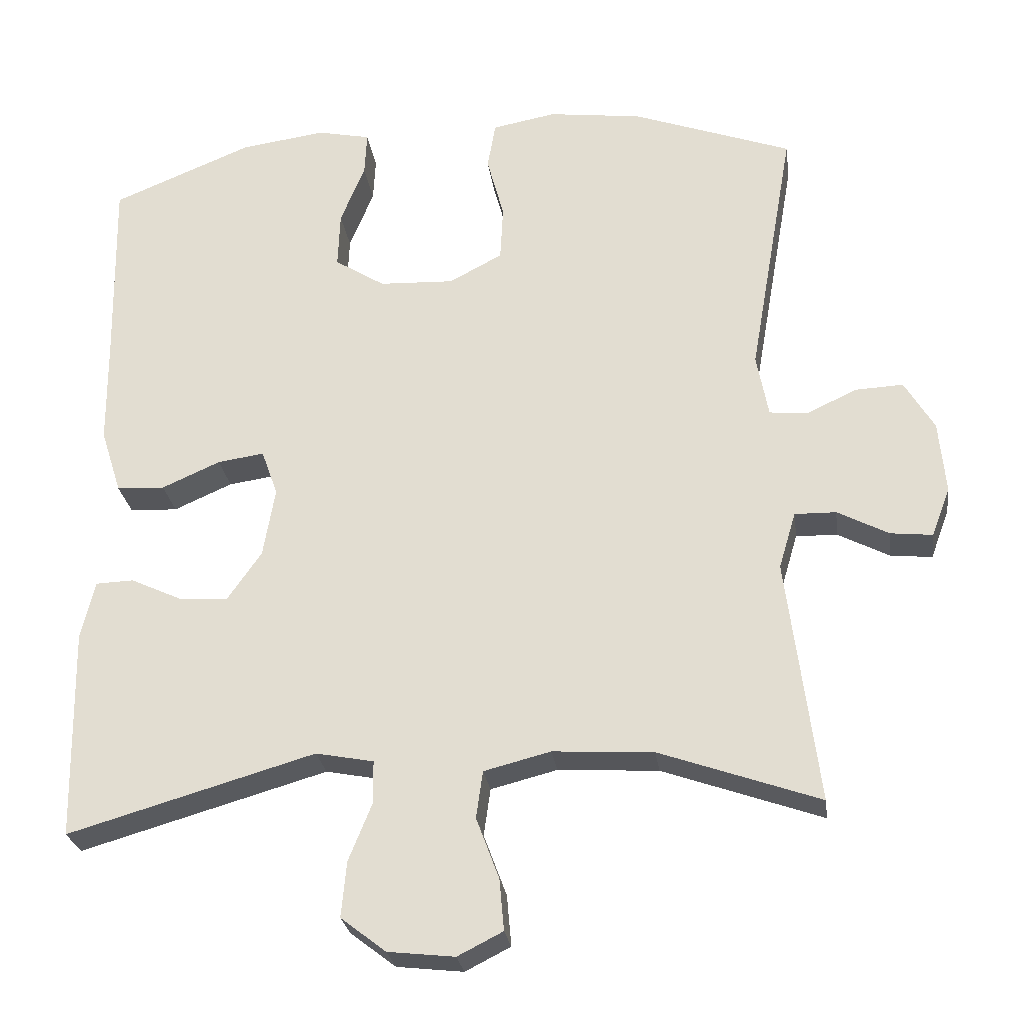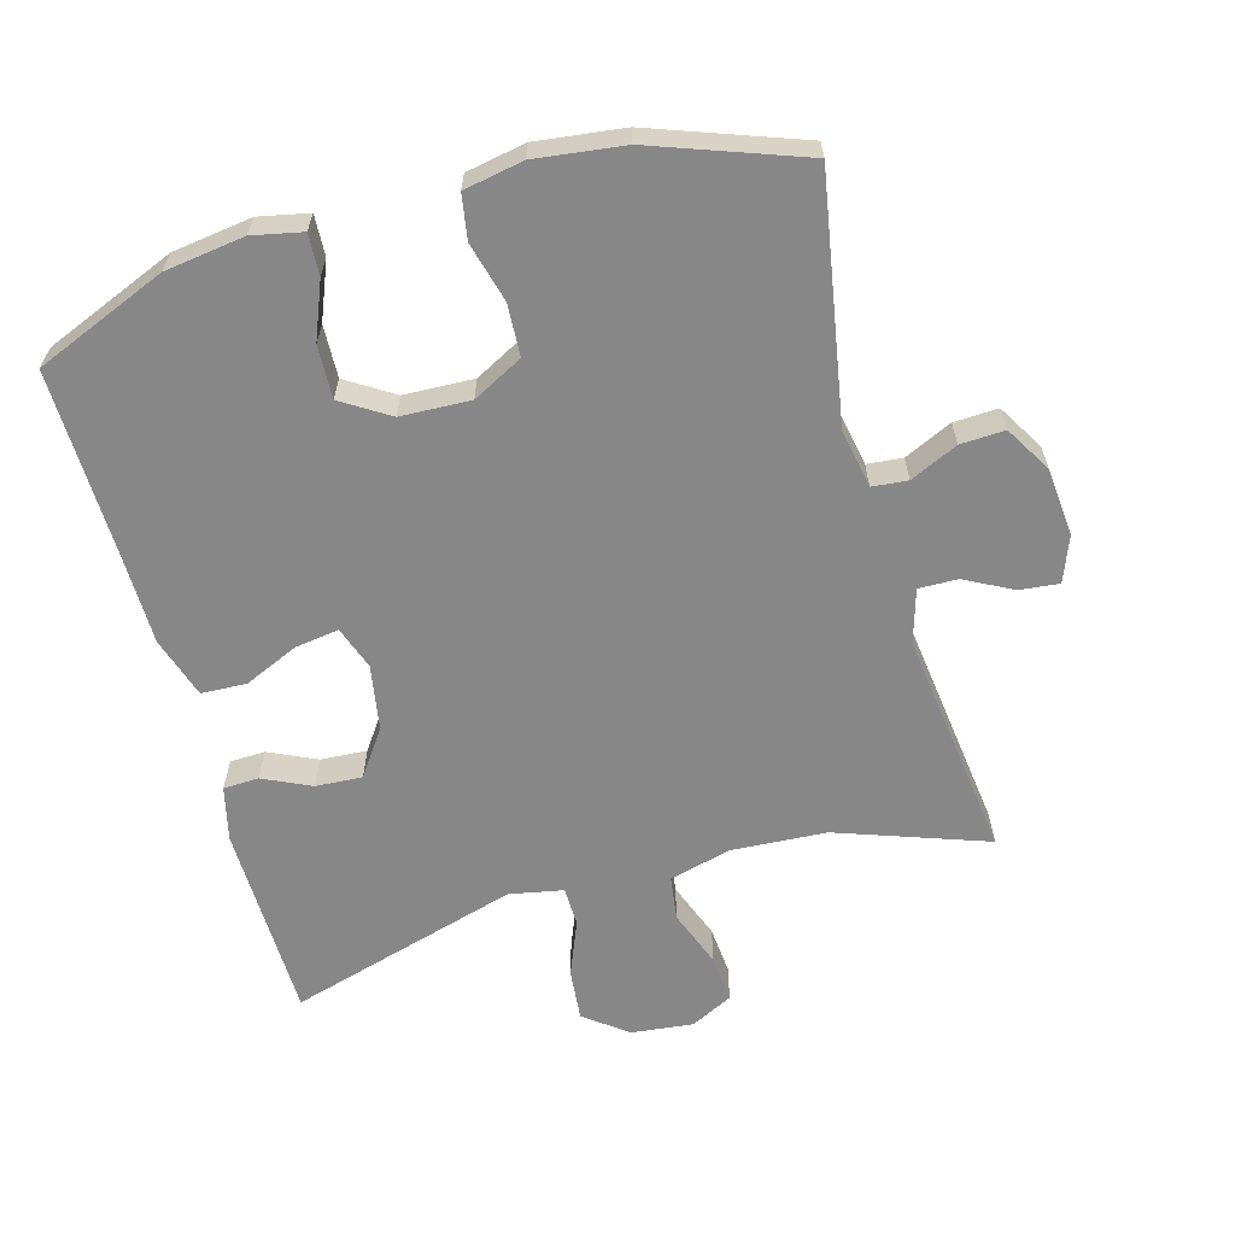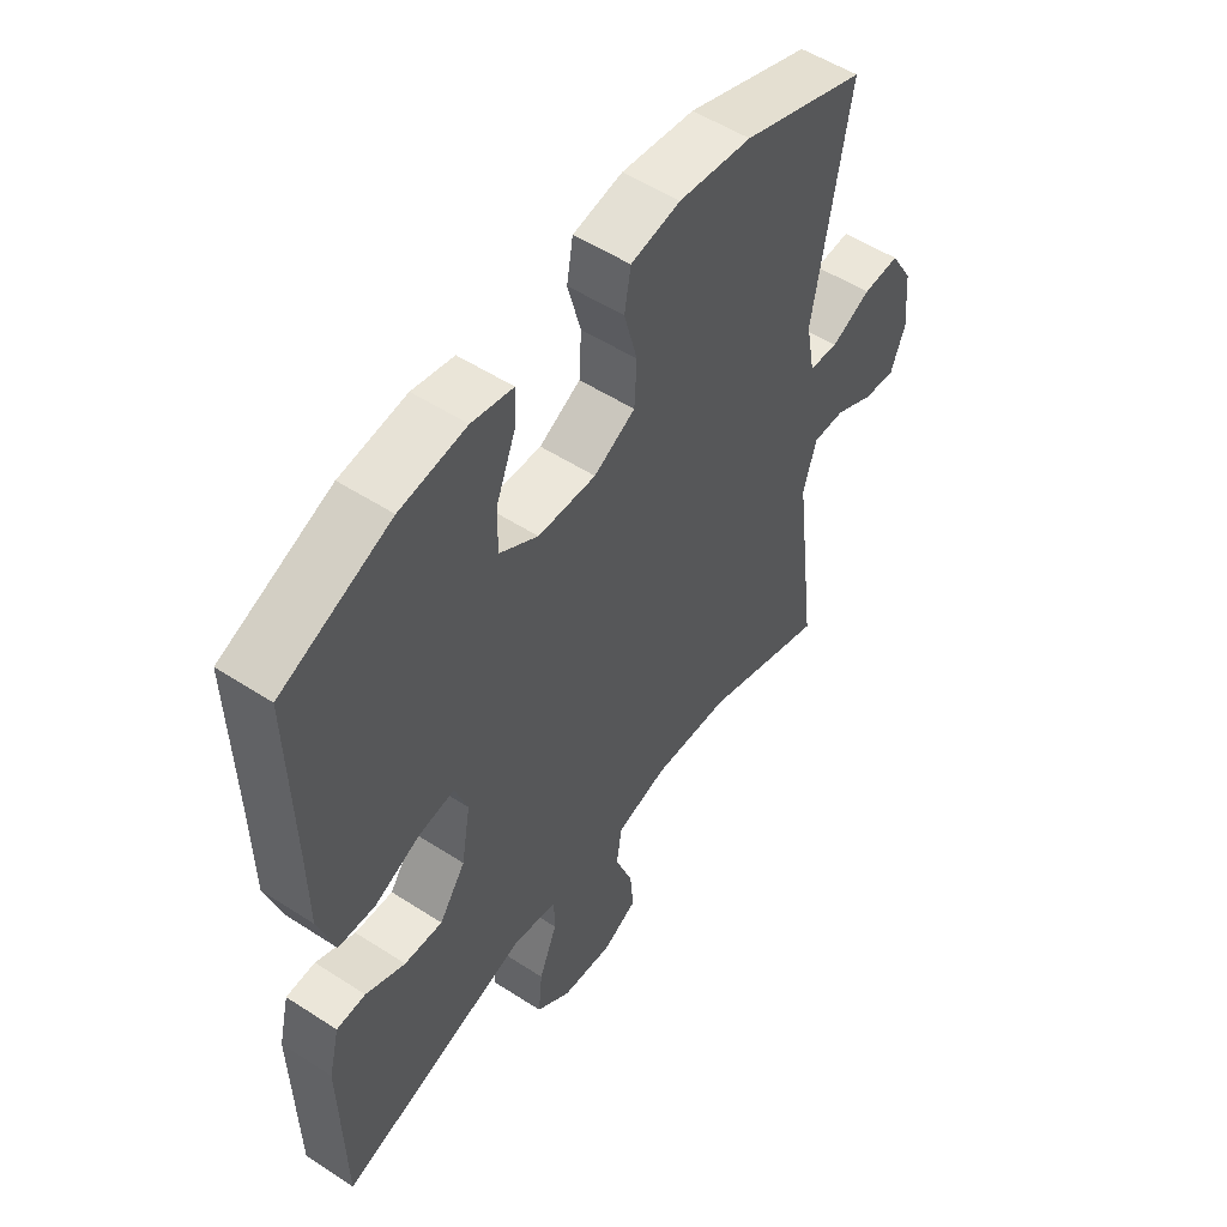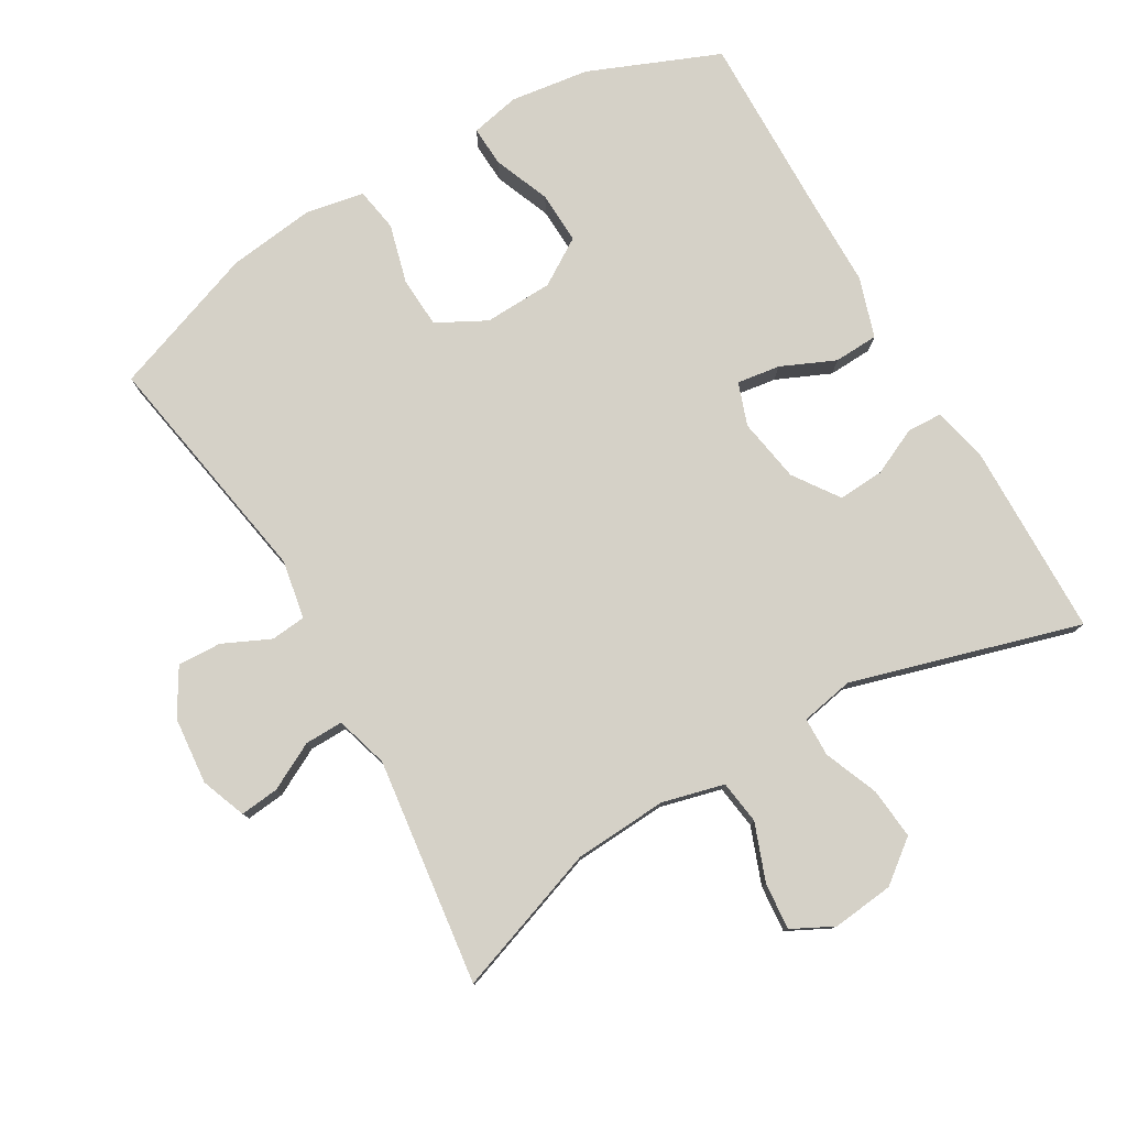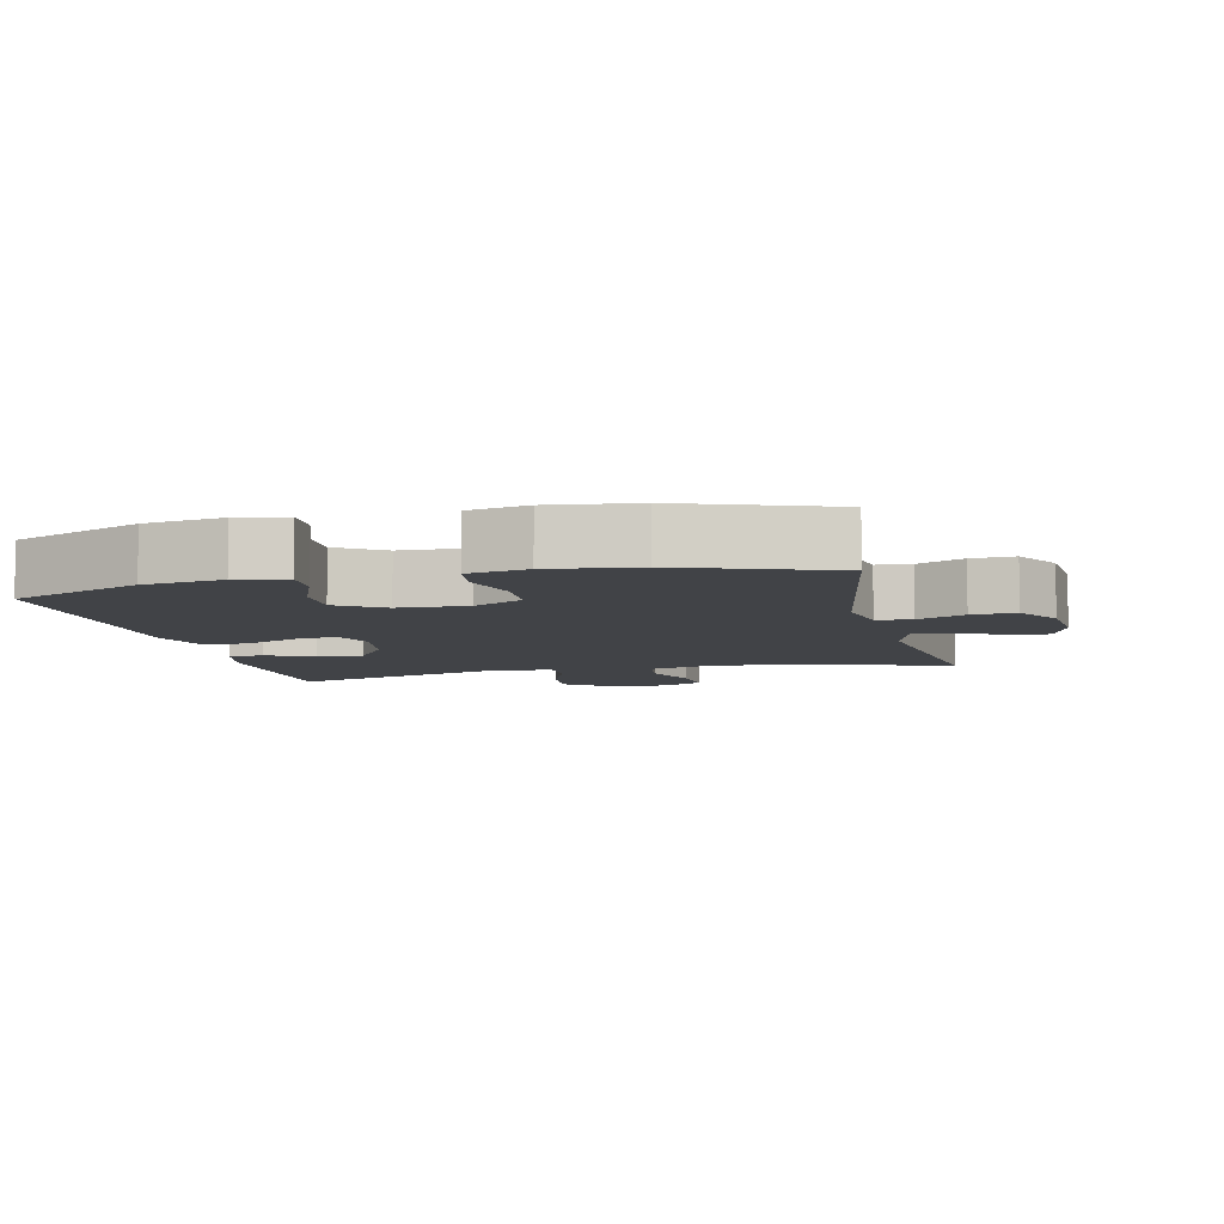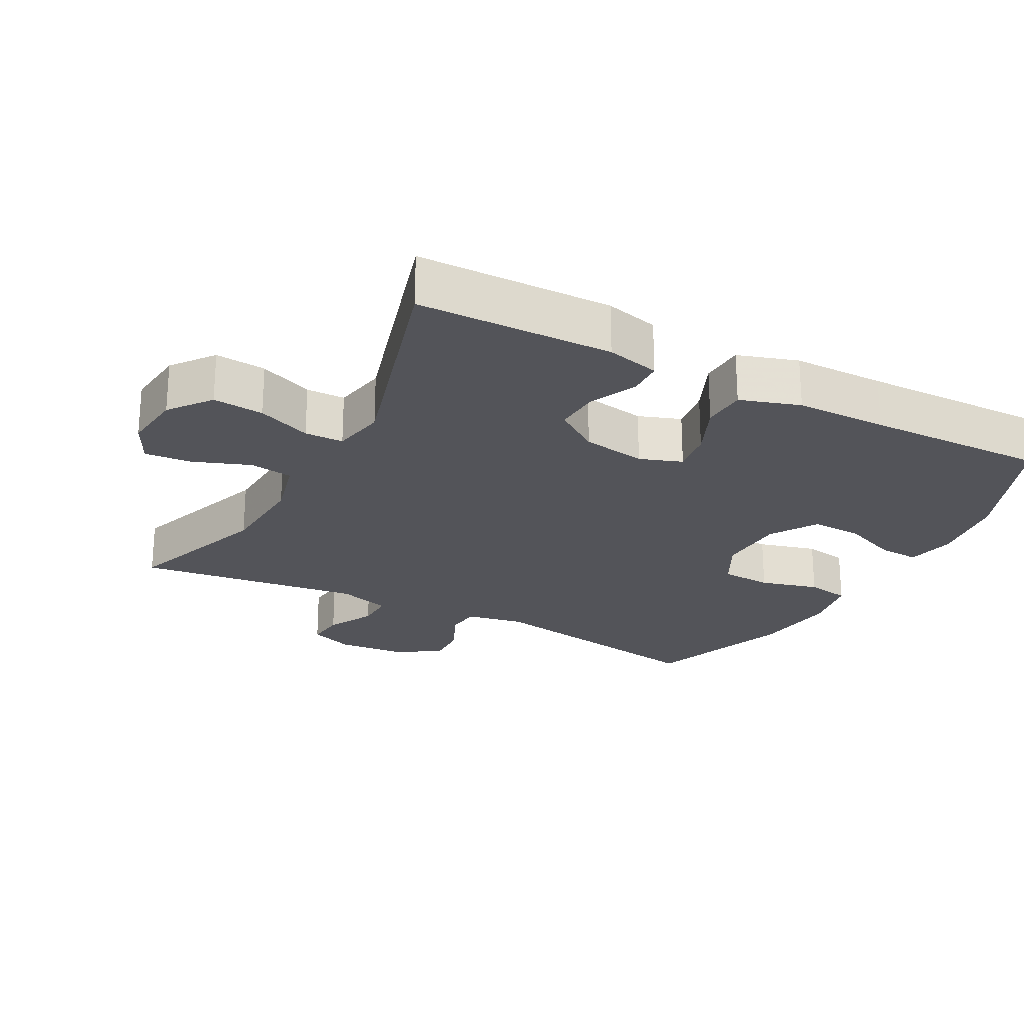
<metadata>
{"format":"obj","ext":"obj","renderer":"f3d","projection":"perspective","resolution":1024,"background":"white","views":[{"elev":-26.3,"azim":7.7,"up":"+Z"},{"elev":-62.3,"azim":15.6,"up":"+Y"},{"elev":53.4,"azim":-55.3,"up":"+Z"},{"elev":78.7,"azim":149.8,"up":"+Y"},{"elev":-7.3,"azim":13.4,"up":"+Y"},{"elev":-23.7,"azim":-118.0,"up":"+Y"}]}
</metadata>
<code>
v -0.5 0.07 -0.5
v -0.505 0.07 -0.214
v -0.486 0.07 -0.136
v -0.435 0.07 -0.134
v -0.366 0.07 -0.166
v -0.299 0.07 -0.17
v -0.253 0.07 -0.104
v -0.237 0.07 -0.01
v -0.259 0.07 0.052
v -0.322 0.07 0.043
v -0.401 0.07 0.008
v -0.466 0.07 0.011
v -0.494 0.07 0.099
v -0.495 0.07 0.234
v -0.5 0.07 0.5
v -0.31 0.07 0.578
v -0.195 0.07 0.594
v -0.123 0.07 0.579
v -0.126 0.07 0.52
v -0.159 0.07 0.438
v -0.162 0.07 0.362
v -0.094 0.07 0.319
v 0.007 0.07 0.315
v 0.079 0.07 0.353
v 0.083 0.07 0.428
v 0.06 0.07 0.514
v 0.071 0.07 0.578
v 0.157 0.07 0.594
v 0.284 0.07 0.578
v 0.5 0.07 0.5
v 0.439 0.07 0.151
v 0.455 0.07 0.066
v 0.506 0.07 0.061
v 0.575 0.07 0.093
v 0.639 0.07 0.096
v 0.679 0.07 0.029
v 0.688 0.07 -0.069
v 0.663 0.07 -0.135
v 0.606 0.07 -0.129
v 0.537 0.07 -0.093
v 0.481 0.07 -0.092
v 0.458 0.07 -0.169
v 0.5 0.07 -0.5
v 0.284 0.07 -0.424
v 0.148 0.07 -0.416
v 0.058 0.07 -0.439
v 0.049 0.07 -0.503
v 0.08 0.07 -0.586
v 0.086 0.07 -0.655
v 0.025 0.07 -0.686
v -0.065 0.07 -0.676
v -0.126 0.07 -0.629
v -0.119 0.07 -0.554
v -0.087 0.07 -0.475
v -0.088 0.07 -0.418
v -0.166 0.07 -0.403
v -0.5 0 -0.5
v -0.505 0 -0.214
v -0.486 0 -0.136
v -0.435 0 -0.134
v -0.366 0 -0.166
v -0.299 0 -0.17
v -0.253 0 -0.104
v -0.237 0 -0.01
v -0.259 0 0.052
v -0.322 0 0.043
v -0.401 0 0.008
v -0.466 0 0.011
v -0.494 0 0.099
v -0.495 0 0.234
v -0.5 0 0.5
v -0.31 0 0.578
v -0.195 0 0.594
v -0.123 0 0.579
v -0.126 0 0.52
v -0.159 0 0.438
v -0.162 0 0.362
v -0.094 0 0.319
v 0.007 0 0.315
v 0.079 0 0.353
v 0.083 0 0.428
v 0.06 0 0.514
v 0.071 0 0.578
v 0.157 0 0.594
v 0.284 0 0.578
v 0.5 0 0.5
v 0.439 0 0.151
v 0.455 0 0.066
v 0.506 0 0.061
v 0.575 0 0.093
v 0.639 0 0.096
v 0.679 0 0.029
v 0.688 0 -0.069
v 0.663 0 -0.135
v 0.606 0 -0.129
v 0.537 0 -0.093
v 0.481 0 -0.092
v 0.458 0 -0.169
v 0.5 0 -0.5
v 0.284 0 -0.424
v 0.148 0 -0.416
v 0.058 0 -0.439
v 0.049 0 -0.503
v 0.08 0 -0.586
v 0.086 0 -0.655
v 0.025 0 -0.686
v -0.065 0 -0.676
v -0.126 0 -0.629
v -0.119 0 -0.554
v -0.087 0 -0.475
v -0.088 0 -0.418
v -0.166 0 -0.403
f 52 53 54
f 51 52 54
f 50 51 54
f 49 50 54
f 48 49 54
f 47 48 54
f 46 47 54 55
f 45 46 55 56
f 42 43 44
f 41 42 44 45
f 38 39 40
f 37 38 40
f 36 37 40
f 35 36 40
f 34 35 40
f 33 34 40
f 32 33 40 41
f 41 45 56
f 32 41 56
f 31 32 56
f 29 30 31
f 28 29 31
f 27 28 31
f 26 27 31
f 25 26 31
f 18 19 20
f 17 18 20
f 16 17 20
f 15 16 20
f 14 15 20
f 14 20 21
f 13 14 21
f 12 13 21
f 11 12 21
f 10 11 21
f 9 10 21 22
f 3 4 5
f 2 3 5
f 1 2 5
f 56 1 5
f 56 5 6
f 31 56 6 7
f 24 25 31
f 31 7 8
f 24 31 8
f 23 24 8
f 8 9 22 23
f 110 109 108
f 110 108 107
f 110 107 106
f 110 106 105
f 110 105 104
f 110 104 103
f 111 110 103 102
f 112 111 102 101
f 100 99 98
f 101 100 98 97
f 96 95 94
f 96 94 93
f 96 93 92
f 96 92 91
f 96 91 90
f 96 90 89
f 97 96 89 88
f 112 101 97
f 112 97 88
f 112 88 87
f 87 86 85
f 87 85 84
f 87 84 83
f 87 83 82
f 87 82 81
f 76 75 74
f 76 74 73
f 76 73 72
f 76 72 71
f 76 71 70
f 77 76 70
f 77 70 69
f 77 69 68
f 77 68 67
f 77 67 66
f 78 77 66 65
f 61 60 59
f 61 59 58
f 61 58 57
f 61 57 112
f 62 61 112
f 63 62 112 87
f 87 81 80
f 64 63 87
f 64 87 80
f 64 80 79
f 79 78 65 64
f 1 57 58 2
f 2 58 59 3
f 3 59 60 4
f 4 60 61 5
f 5 61 62 6
f 6 62 63 7
f 7 63 64 8
f 8 64 65 9
f 9 65 66 10
f 10 66 67 11
f 11 67 68 12
f 12 68 69 13
f 13 69 70 14
f 14 70 71 15
f 15 71 72 16
f 16 72 73 17
f 17 73 74 18
f 18 74 75 19
f 19 75 76 20
f 20 76 77 21
f 21 77 78 22
f 22 78 79 23
f 23 79 80 24
f 24 80 81 25
f 25 81 82 26
f 26 82 83 27
f 27 83 84 28
f 28 84 85 29
f 29 85 86 30
f 30 86 87 31
f 31 87 88 32
f 32 88 89 33
f 33 89 90 34
f 34 90 91 35
f 35 91 92 36
f 36 92 93 37
f 37 93 94 38
f 38 94 95 39
f 39 95 96 40
f 40 96 97 41
f 41 97 98 42
f 42 98 99 43
f 43 99 100 44
f 44 100 101 45
f 45 101 102 46
f 46 102 103 47
f 47 103 104 48
f 48 104 105 49
f 49 105 106 50
f 50 106 107 51
f 51 107 108 52
f 52 108 109 53
f 53 109 110 54
f 54 110 111 55
f 55 111 112 56
f 56 112 57 1

</code>
